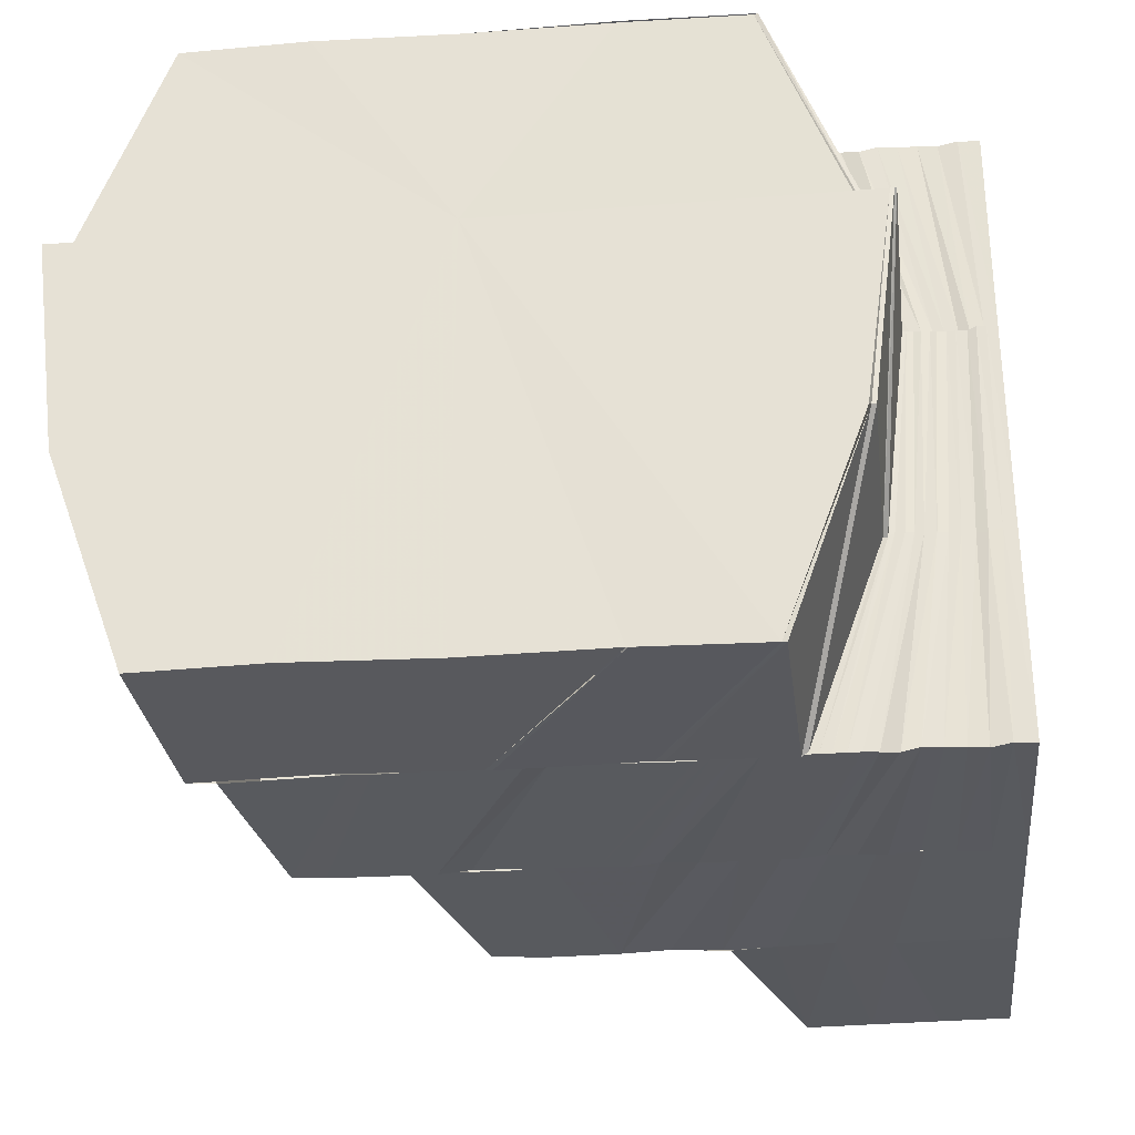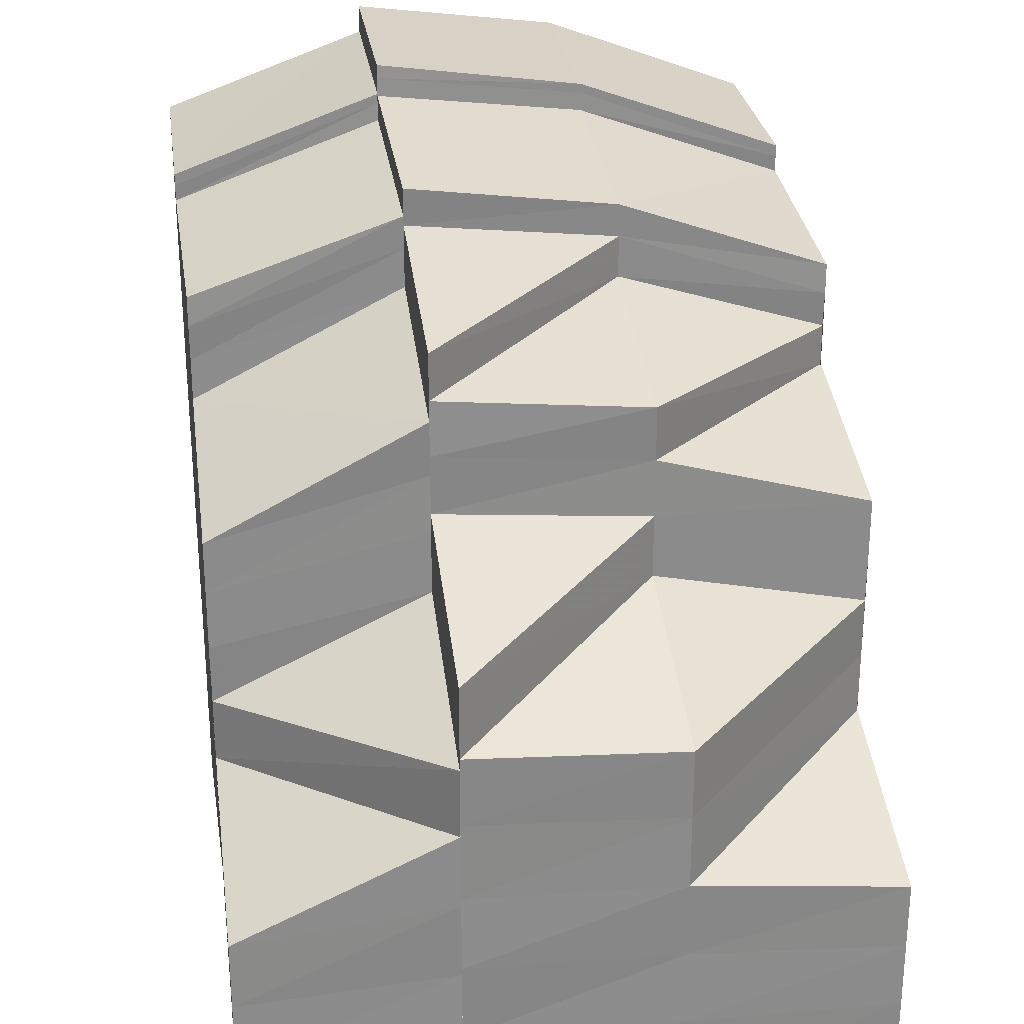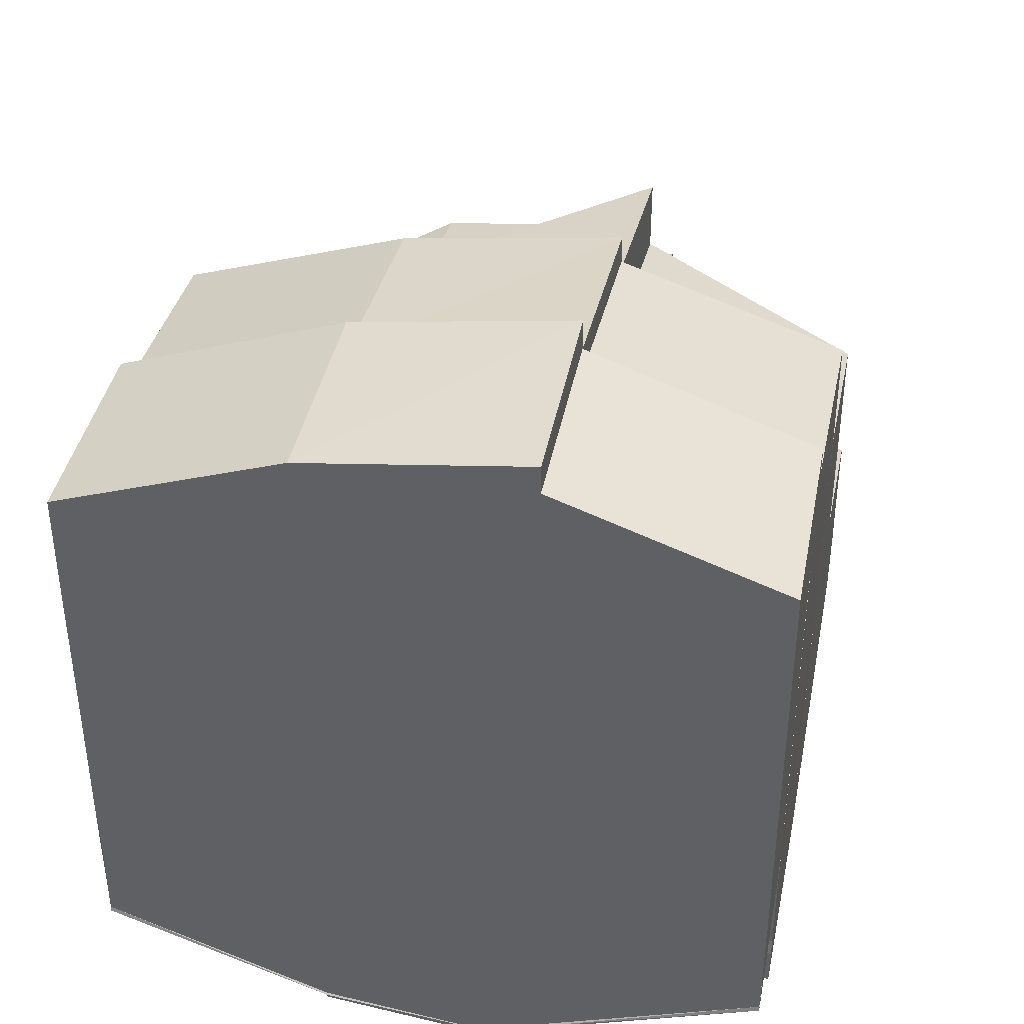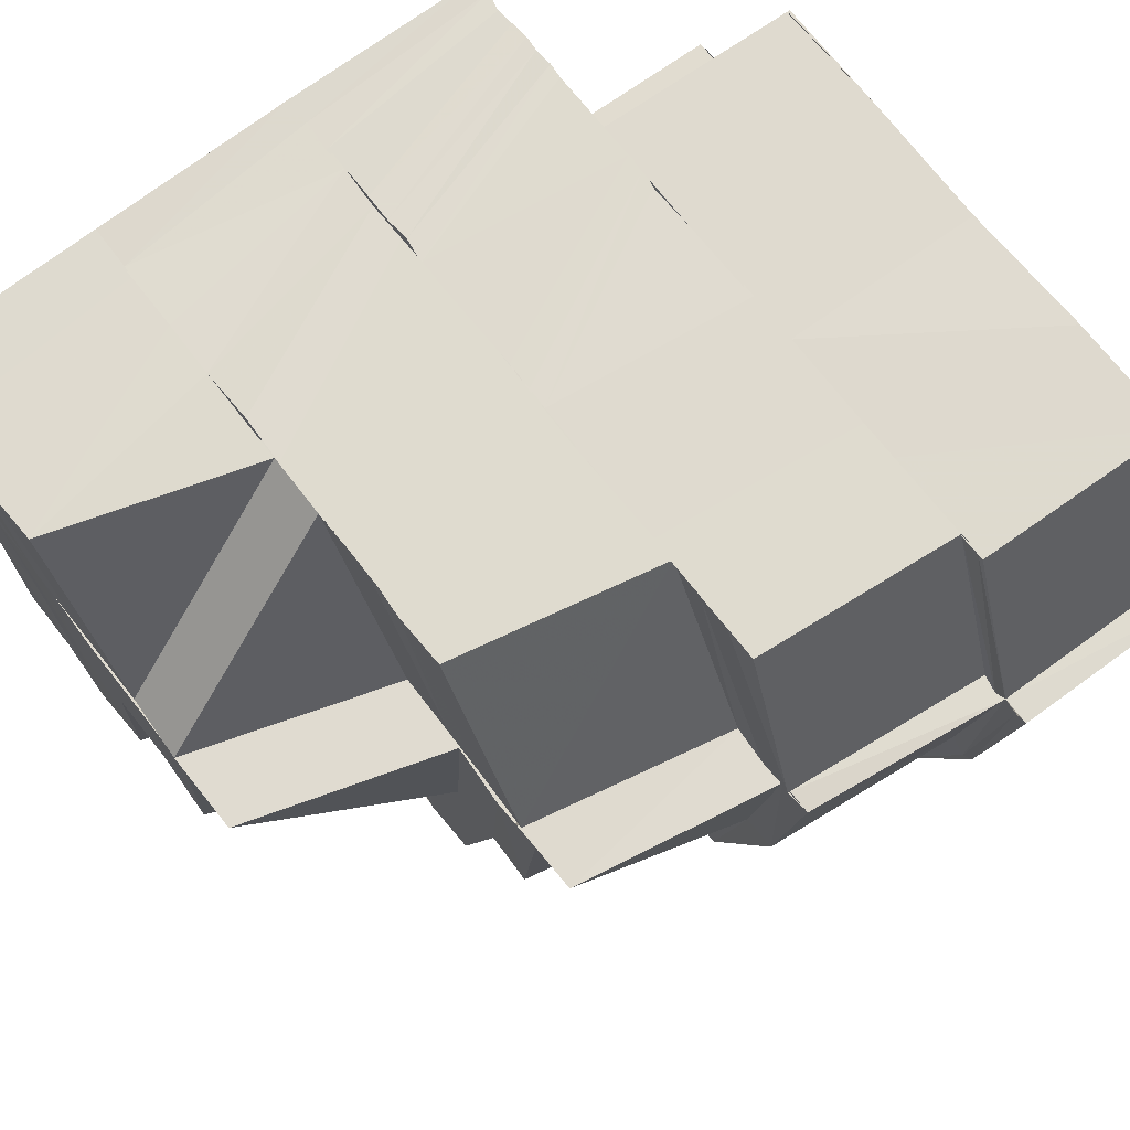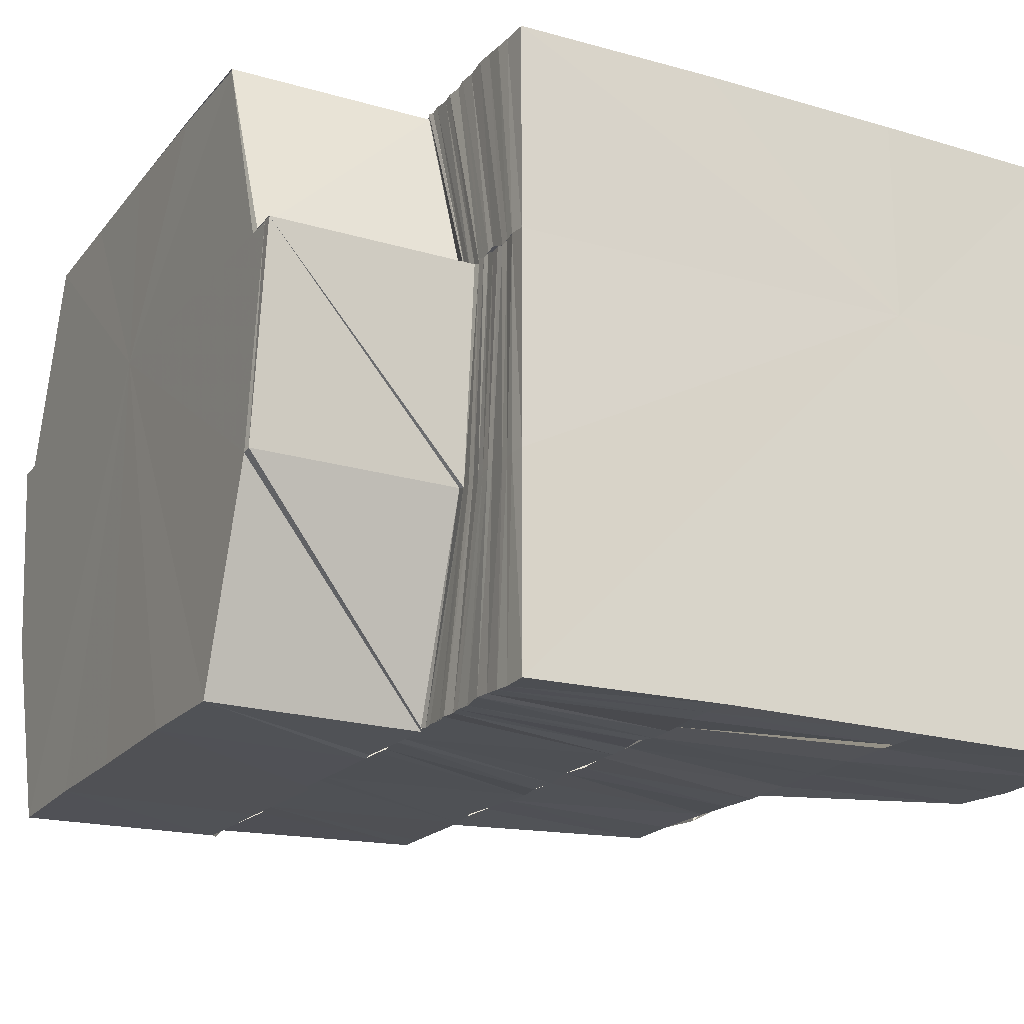
<metadata>
{"format":"obj","ext":"obj","renderer":"f3d","projection":"perspective","resolution":1024,"background":"white","views":[{"elev":-30.2,"azim":96.0,"up":"+Y"},{"elev":27.1,"azim":-98.3,"up":"+Z"},{"elev":40.6,"azim":101.0,"up":"+Z"},{"elev":70.5,"azim":-37.7,"up":"+Y"},{"elev":-19.8,"azim":152.3,"up":"+Y"}]}
</metadata>
<code>
o 14533
v 2214 1881 14.63
v 2214 1881 14.63
v 2214 1881 14.63
v 2214 1881 14.63
v 2214 1881 14.63
v 2214 1881 14.63
v 2214 1881 14.63
v 2214 1881 14.63
v 2214 1881 14.63
v 2214 1881 14.63
v 2214 1881 14.62
v 2214 1881 14.62
v 2214 1881 14.62
v 2214 1881 14.62
v 2214 1881 14.62
v 2214 1881 14.62
v 2214 1881 14.61
v 2214 1881 14.62
v 2214 1881 14.61
v 2214 1881 14.61
v 2214 1881 14.6
v 2214 1881 14.6
v 2214 1881 14.6
v 2214 1881 14.61
v 2214 1881 14.6
v 2214 1881 14.6
v 2214 1881 14.6
v 2214 1881 14.6
v 2214 1881 14.6
v 2214 1881 14.6
v 2214 1881 14.6
v 2214 1881 14.6
v 2214 1881 14.6
v 2214 1881 14.6
v 2214 1881 14.6
v 2214 1881 14.6
v 2214 1881 14.6
v 2214 1881 14.62
v 2214 1881 14.61
v 2214 1881 14.63
v 2214 1881 14.63
v 2214 1881 14.63
v 2214 1881 14.62
v 2214 1881 14.62
v 2214 1881 14.61
v 2214 1881 14.63
v 2214 1881 14.63
v 2214 1881 14.62
v 2214 1881 14.62
v 2214 1881 14.61
v 2214 1881 14.62
v 2214 1881 14.6
v 2214 1881 14.6
v 2214 1881 14.6
v 2214 1881 14.6
v 2214 1881 14.6
v 2214 1881 14.6
v 2214 1881 14.6
v 2214 1881 14.61
v 2214 1881 14.6
v 2214 1881 14.6
v 2214 1881 14.61
v 2214 1881 14.62
v 2214 1881 14.62
v 2214 1881 14.62
v 2214 1881 14.62
v 2214 1881 14.62
v 2214 1881 14.63
v 2214 1881 14.63
v 2214 1881 14.63
v 2214 1881 14.63
v 2214 1881 14.63
v 2214 1881 14.63
v 2214 1881 14.63
v 2214 1881 14.63
v 2214 1881 14.63
v 2214 1881 14.63
v 2214 1881 14.63
v 2214 1881 14.63
v 2214 1881 14.63
v 2214 1881 14.63
v 2214 1881 14.63
v 2214 1881 14.63
v 2214 1881 14.63
v 2214 1881 14.63
v 2214 1881 14.62
v 2214 1881 14.63
v 2214 1881 14.63
v 2214 1881 14.63
v 2214 1881 14.62
v 2214 1881 14.61
v 2214 1881 14.61
v 2214 1881 14.61
v 2214 1881 14.61
v 2214 1881 14.61
v 2214 1881 14.61
v 2214 1881 14.61
v 2214 1881 14.6
v 2214 1881 14.6
v 2214 1881 14.6
v 2214 1881 14.6
v 2214 1881 14.6
v 2214 1881 14.6
v 2214 1881 14.6
v 2214 1881 14.6
v 2214 1881 14.6
v 2214 1881 14.6
v 2214 1881 14.6
v 2214 1881 14.6
v 2214 1881 14.6
v 2214 1881 14.6
v 2214 1881 14.6
v 2214 1881 14.6
v 2214 1881 14.6
v 2214 1881 14.6
v 2214 1881 14.6
v 2214 1881 14.6
v 2214 1881 14.6
v 2214 1881 14.6
v 2214 1881 14.6
v 2214 1881 14.6
v 2214 1881 14.6
v 2214 1881 14.6
v 2214 1881 14.6
v 2214 1881 14.6
v 2214 1881 14.59
v 2214 1881 14.6
v 2214 1881 14.6
v 2214 1881 14.6
v 2214 1881 14.6
v 2214 1881 14.59
v 2214 1881 14.59
v 2214 1881 14.6
v 2214 1881 14.6
v 2214 1881 14.59
v 2214 1881 14.6
v 2214 1881 14.6
v 2214 1881 14.59
v 2214 1881 14.59
v 2214 1881 14.59
v 2214 1881 14.59
v 2214 1881 14.59
v 2214 1881 14.6
v 2214 1881 14.6
v 2214 1881 14.59
v 2214 1881 14.6
v 2214 1881 14.6
v 2214 1881 14.6
v 2214 1881 14.6
v 2214 1881 14.59
v 2214 1881 14.6
v 2214 1881 14.6
v 2214 1881 14.6
v 2214 1881 14.6
v 2214 1881 14.61
v 2214 1881 14.6
v 2214 1881 14.61
v 2214 1881 14.61
v 2214 1881 14.61
v 2214 1881 14.61
v 2214 1881 14.61
v 2214 1881 14.61
v 2214 1881 14.61
v 2214 1881 14.62
v 2214 1881 14.62
v 2214 1881 14.61
v 2214 1881 14.61
v 2214 1881 14.61
v 2214 1881 14.61
v 2214 1881 14.61
v 2214 1881 14.6
v 2214 1881 14.6
v 2214 1881 14.62
v 2214 1881 14.62
v 2214 1881 14.61
v 2214 1881 14.62
v 2214 1881 14.62
v 2214 1881 14.62
v 2214 1881 14.62
v 2214 1881 14.62
v 2214 1881 14.62
v 2214 1881 14.63
v 2214 1881 14.63
v 2214 1881 14.62
v 2214 1881 14.63
v 2214 1881 14.63
v 2214 1881 14.63
v 2214 1881 14.62
v 2214 1881 14.63
v 2214 1881 14.63
v 2214 1881 14.63
v 2214 1881 14.63
v 2214 1881 14.63
v 2214 1881 14.63
v 2214 1881 14.63
v 2214 1881 14.63
v 2214 1881 14.63
v 2214 1881 14.63
v 2214 1881 14.63
v 2214 1881 14.63
v 2214 1881 14.63
v 2214 1881 14.63
v 2214 1881 14.63
v 2214 1881 14.63
v 2214 1881 14.63
v 2214 1881 14.63
v 2214 1881 14.63
v 2214 1881 14.63
v 2214 1881 14.63
v 2214 1881 14.63
v 2214 1881 14.63
v 2214 1881 14.63
v 2214 1881 14.63
v 2214 1881 14.63
v 2214 1881 14.63
v 2214 1881 14.63
v 2214 1881 14.62
v 2214 1881 14.62
v 2214 1881 14.62
v 2214 1881 14.62
v 2214 1881 14.61
v 2214 1881 14.62
v 2214 1881 14.61
v 2214 1881 14.62
v 2214 1881 14.61
v 2214 1881 14.61
v 2214 1881 14.61
v 2214 1881 14.61
v 2214 1881 14.61
v 2214 1881 14.61
v 2214 1881 14.61
v 2214 1881 14.61
v 2214 1881 14.6
v 2214 1881 14.6
v 2214 1881 14.61
v 2214 1881 14.61
v 2214 1881 14.61
v 2214 1881 14.61
v 2214 1881 14.62
v 2214 1881 14.61
v 2214 1881 14.61
v 2214 1881 14.62
v 2214 1881 14.62
v 2214 1881 14.61
v 2214 1881 14.6
v 2214 1881 14.62
v 2214 1881 14.62
v 2214 1881 14.62
v 2214 1881 14.61
v 2214 1881 14.6
v 2214 1881 14.6
v 2214 1881 14.6
v 2214 1881 14.6
v 2214 1881 14.6
v 2214 1881 14.6
v 2214 1881 14.6
v 2214 1881 14.6
v 2214 1881 14.6
v 2214 1881 14.6
v 2214 1881 14.6
v 2214 1881 14.59
v 2214 1881 14.6
v 2214 1881 14.59
v 2214 1881 14.6
v 2214 1881 14.59
v 2214 1881 14.59
v 2214 1881 14.6
v 2214 1881 14.59
v 2214 1881 14.6
v 2214 1881 14.59
v 2214 1881 14.6
v 2214 1881 14.59
v 2214 1881 14.6
v 2214 1881 14.6
v 2214 1881 14.6
v 2214 1881 14.59
v 2214 1881 14.6
v 2214 1881 14.6
v 2214 1881 14.6
v 2214 1881 14.6
v 2214 1881 14.6
v 2214 1881 14.6
v 2214 1881 14.6
v 2214 1881 14.6
v 2214 1881 14.6
v 2214 1881 14.6
v 2214 1881 14.6
v 2214 1881 14.6
v 2214 1881 14.6
v 2214 1881 14.6
v 2214 1881 14.6
v 2214 1881 14.6
v 2214 1881 14.6
v 2214 1881 14.6
v 2214 1881 14.6
v 2214 1881 14.6
v 2214 1881 14.6
v 2214 1881 14.6
v 2214 1881 14.6
v 2214 1881 14.6
v 2214 1881 14.6
v 2214 1881 14.6
v 2214 1881 14.6
v 2214 1881 14.6
v 2214 1881 14.6
v 2214 1881 14.6
v 2214 1881 14.6
v 2214 1881 14.6
v 2214 1881 14.6
v 2214 1881 14.6
v 2214 1881 14.6
v 2214 1881 14.6
v 2214 1881 14.6
v 2214 1881 14.6
v 2214 1881 14.6
v 2214 1881 14.6
v 2214 1881 14.6
v 2214 1881 14.6
v 2214 1881 14.6
v 2214 1881 14.6
v 2214 1881 14.6
v 2214 1881 14.6
v 2214 1881 14.6
v 2214 1881 14.6
v 2214 1881 14.6
v 2214 1881 14.6
v 2214 1881 14.6
v 2214 1881 14.6
v 2214 1881 14.6
v 2214 1881 14.6
v 2214 1881 14.6
v 2214 1881 14.6
v 2214 1881 14.6
v 2214 1881 14.6
v 2214 1881 14.6
v 2214 1881 14.6
v 2214 1881 14.6
v 2214 1881 14.6
v 2214 1881 14.6
v 2214 1881 14.6
v 2214 1881 14.6
v 2214 1881 14.6
v 2214 1881 14.6
v 2214 1881 14.6
v 2214 1881 14.6
v 2214 1881 14.63
v 2214 1881 14.63
v 2214 1881 14.63
v 2214 1881 14.63
v 2214 1881 14.63
v 2214 1881 14.62
v 2214 1881 14.63
v 2214 1881 14.63
v 2214 1881 14.63
v 2214 1881 14.63
v 2214 1881 14.62
v 2214 1881 14.63
v 2214 1881 14.62
v 2214 1881 14.62
v 2214 1881 14.62
v 2214 1881 14.62
v 2214 1881 14.62
v 2214 1881 14.62
v 2214 1881 14.62
v 2214 1881 14.62
v 2214 1881 14.62
v 2214 1881 14.62
v 2214 1881 14.61
v 2214 1881 14.61
v 2214 1881 14.61
v 2214 1881 14.61
v 2214 1881 14.61
v 2214 1881 14.61
v 2214 1881 14.61
v 2214 1881 14.61
v 2214 1881 14.61
v 2214 1881 14.6
v 2214 1881 14.6
v 2214 1881 14.61
v 2214 1881 14.6
v 2214 1881 14.6
v 2214 1881 14.6
v 2214 1881 14.6
v 2214 1881 14.59
v 2214 1881 14.59
v 2214 1881 14.59
v 2214 1881 14.6
v 2214 1881 14.6
v 2214 1881 14.6
v 2214 1881 14.59
v 2214 1881 14.59
v 2214 1881 14.6
v 2214 1881 14.6
v 2214 1881 14.59
v 2214 1881 14.6
v 2214 1881 14.6
v 2214 1881 14.6
v 2214 1881 14.6
v 2214 1881 14.6
v 2214 1881 14.6
v 2214 1881 14.6
v 2214 1881 14.6
v 2214 1881 14.6
v 2214 1881 14.6
v 2214 1881 14.6
v 2214 1881 14.6
f 1 2 3
f 2 4 5
f 4 6 7
f 3 8 9
f 9 10 11
f 10 12 13
f 11 12 14
f 12 15 16
f 14 15 17
f 15 18 19
f 18 20 19
f 19 20 21
f 20 22 23
f 20 24 25
f 24 26 25
f 27 26 28
f 26 29 30
f 26 30 31
f 32 33 30
f 31 30 34
f 35 36 34
f 37 31 34
f 21 31 37
f 37 34 38
f 21 37 38
f 39 21 38
f 40 41 38
f 41 42 38
f 42 43 38
f 43 44 38
f 44 45 38
f 46 47 38
f 48 46 38
f 49 48 38
f 50 51 38
f 52 50 38
f 53 52 38
f 53 54 52
f 54 55 52
f 54 56 57
f 55 58 59
f 60 58 61
f 55 59 62
f 62 59 63
f 62 63 51
f 64 63 65
f 63 66 67
f 65 66 68
f 66 69 70
f 68 69 71
f 72 73 74
f 74 75 76
f 75 77 78
f 79 80 75
f 79 81 80
f 82 83 80
f 84 79 85
f 86 87 81
f 88 87 89
f 86 90 87
f 91 90 86
f 91 92 90
f 93 92 91
f 93 94 92
f 94 95 92
f 94 96 95
f 96 97 95
f 96 98 97
f 99 98 96
f 100 101 98
f 101 102 103
f 104 103 98
f 102 105 106
f 107 106 103
f 105 108 109
f 110 109 106
f 108 111 112
f 113 112 109
f 111 114 115
f 116 115 112
f 117 118 110
f 118 119 113
f 119 120 116
f 118 121 122
f 119 123 121
f 117 122 124
f 120 125 123
f 120 126 127
f 127 128 115
f 129 117 107
f 129 124 130
f 131 132 125
f 133 129 104
f 133 130 134
f 128 135 136
f 128 136 137
f 114 138 128
f 138 139 128
f 139 140 136
f 138 139 141
f 139 140 141
f 131 138 141
f 140 142 143
f 137 136 144
f 140 145 141
f 146 143 147
f 144 147 148
f 144 146 149
f 146 150 151
f 137 144 152
f 153 137 152
f 152 144 154
f 153 152 155
f 156 153 155
f 156 155 157
f 158 156 157
f 158 157 159
f 160 158 159
f 160 159 161
f 162 160 161
f 162 161 163
f 163 161 164
f 163 164 165
f 152 154 166
f 166 154 167
f 154 168 167
f 166 167 169
f 170 166 169
f 171 172 168
f 170 169 173
f 173 169 174
f 175 170 173
f 173 176 177
f 175 173 178
f 179 175 178
f 179 178 180
f 164 179 180
f 164 180 181
f 165 164 181
f 165 181 182
f 182 181 183
f 184 165 182
f 182 185 186
f 184 182 187
f 188 184 187
f 188 187 189
f 190 188 191
f 189 192 193
f 194 189 195
f 196 197 194
f 198 195 199
f 198 199 8
f 200 198 201
f 201 199 202
f 203 204 199
f 204 205 206
f 199 206 10
f 199 207 206
f 208 209 207
f 210 208 211
f 211 212 213
f 209 214 215
f 215 216 217
f 216 218 217
f 214 219 218
f 218 220 221
f 222 220 218
f 220 223 221
f 220 224 223
f 224 225 223
f 223 225 226
f 225 227 226
f 225 228 227
f 228 229 227
f 228 230 229
f 230 231 229
f 230 232 231
f 232 233 231
f 231 233 234
f 235 232 230
f 236 235 230
f 235 237 232
f 237 238 232
f 239 235 236
f 237 240 238
f 240 241 238
f 242 243 236
f 240 244 241
f 244 245 241
f 246 236 247
f 248 246 247
f 249 250 244
f 244 251 245
f 250 252 251
f 253 251 244
f 251 254 245
f 251 255 254
f 252 256 255
f 257 255 251
f 255 258 254
f 255 259 258
f 260 259 255
f 256 261 259
f 259 262 258
f 261 263 259
f 258 262 264
f 261 263 141
f 265 261 141
f 265 266 267
f 263 268 141
f 263 268 269
f 262 269 264
f 262 270 269
f 264 269 271
f 268 272 273
f 269 273 274
f 264 274 275
f 269 276 277
f 278 264 279
f 278 275 280
f 281 280 282
f 281 278 283
f 284 282 285
f 284 281 286
f 287 285 288
f 287 284 289
f 233 288 290
f 233 287 291
f 289 292 293
f 286 294 292
f 291 293 295
f 293 292 296
f 292 297 296
f 292 294 297
f 293 296 133
f 295 293 133
f 294 298 297
f 295 133 299
f 300 301 292
f 302 300 293
f 303 302 295
f 301 304 294
f 305 295 299
f 234 295 305
f 305 299 306
f 307 234 305
f 308 305 306
f 307 305 308
f 308 306 309
f 310 307 308
f 311 308 312
f 310 308 313
f 314 310 313
f 314 313 315
f 315 316 317
f 318 314 319
f 319 320 321
f 320 322 323
f 323 324 325
f 326 327 322
f 322 328 329
f 330 329 331
f 328 332 329
f 328 333 332
f 333 334 332
f 333 335 334
f 335 336 334
f 335 337 336
f 337 338 336
f 337 339 338
f 339 99 338
f 339 133 99
f 340 341 342
f 343 344 345
f 346 347 348
f 347 349 212
f 348 349 350
f 349 351 352
f 353 354 349
f 349 355 222
f 183 355 349
f 355 356 222
f 183 357 355
f 355 358 356
f 357 358 355
f 358 248 356
f 357 359 358
f 358 360 248
f 359 360 358
f 360 246 248
f 359 361 360
f 360 362 246
f 361 362 360
f 362 363 364
f 365 366 362
f 174 367 362
f 362 367 239
f 174 368 367
f 367 369 239
f 368 370 367
f 367 370 369
f 368 371 370
f 370 372 369
f 371 373 370
f 370 373 372
f 373 374 372
f 371 375 373
f 373 376 374
f 375 376 373
f 375 377 376
f 376 378 379
f 377 380 376
f 376 380 253
f 380 381 378
f 377 382 380
f 382 383 380
f 383 267 381
f 382 384 383
f 380 383 257
f 383 385 260
f 386 265 383
f 386 265 141
f 145 386 141
f 145 386 387
f 388 145 387
f 151 387 389
f 172 388 389
f 149 389 168
f 268 390 141
f 390 391 141
f 391 131 141
f 391 131 392
f 390 391 393
f 393 394 392
f 395 390 393
f 393 392 396
f 397 393 396
f 277 393 397
f 398 395 397
f 397 396 399
f 400 397 399
f 271 397 400
f 401 398 400
f 400 399 402
f 403 400 402
f 304 401 403
f 279 400 403
f 403 402 298
f 294 403 298
f 283 403 294
f 404 405 406

</code>
